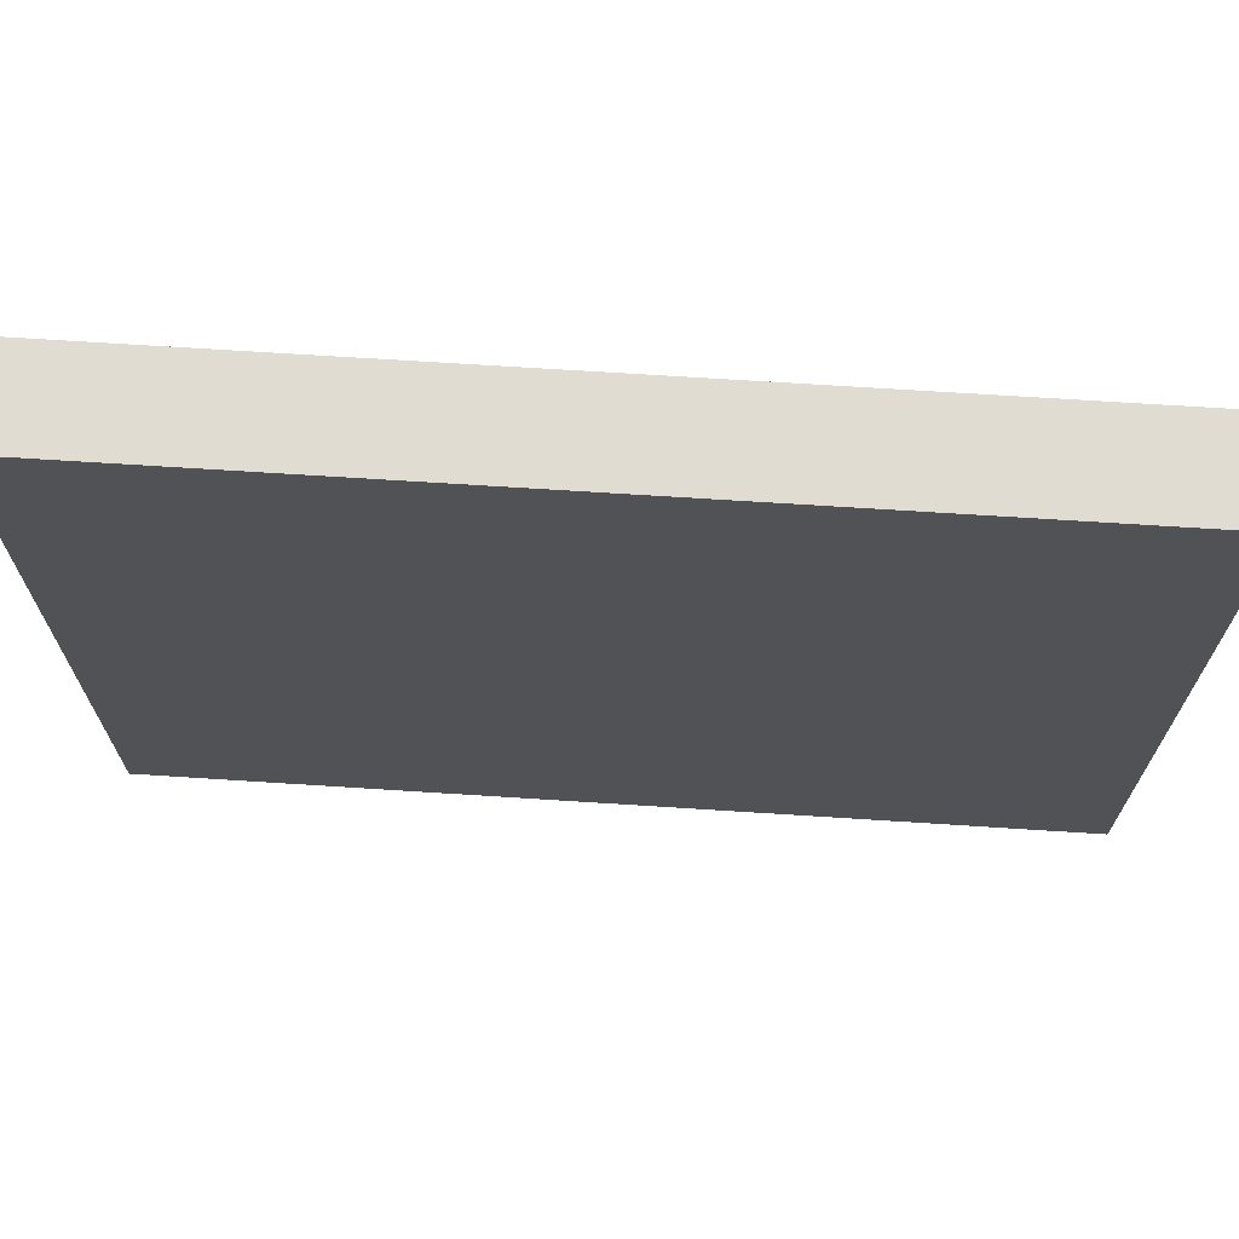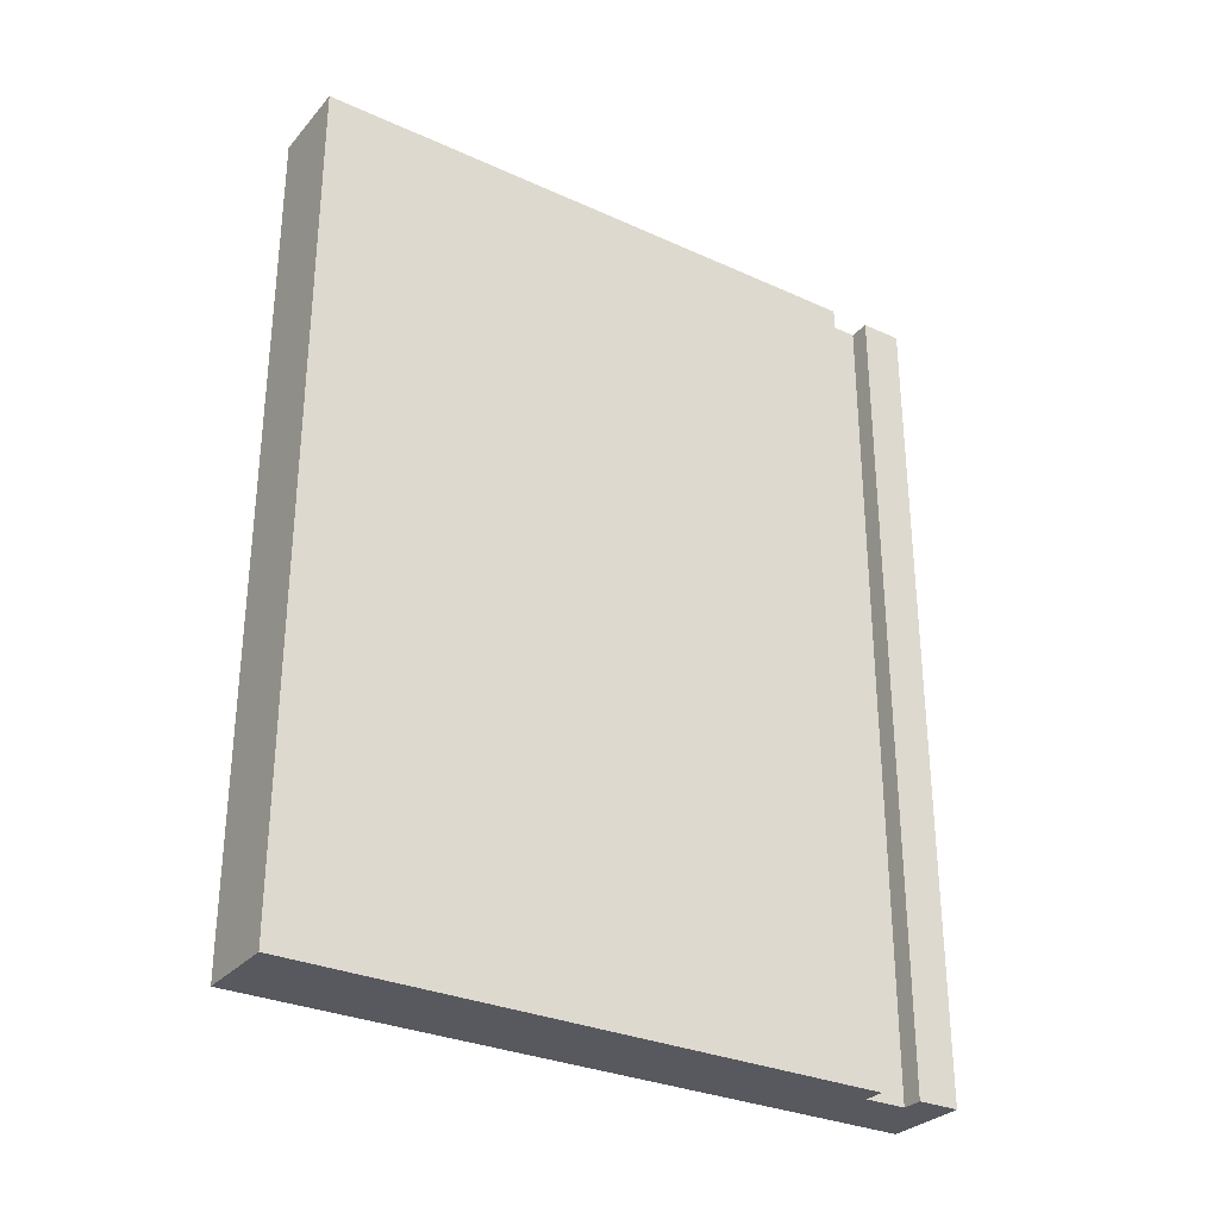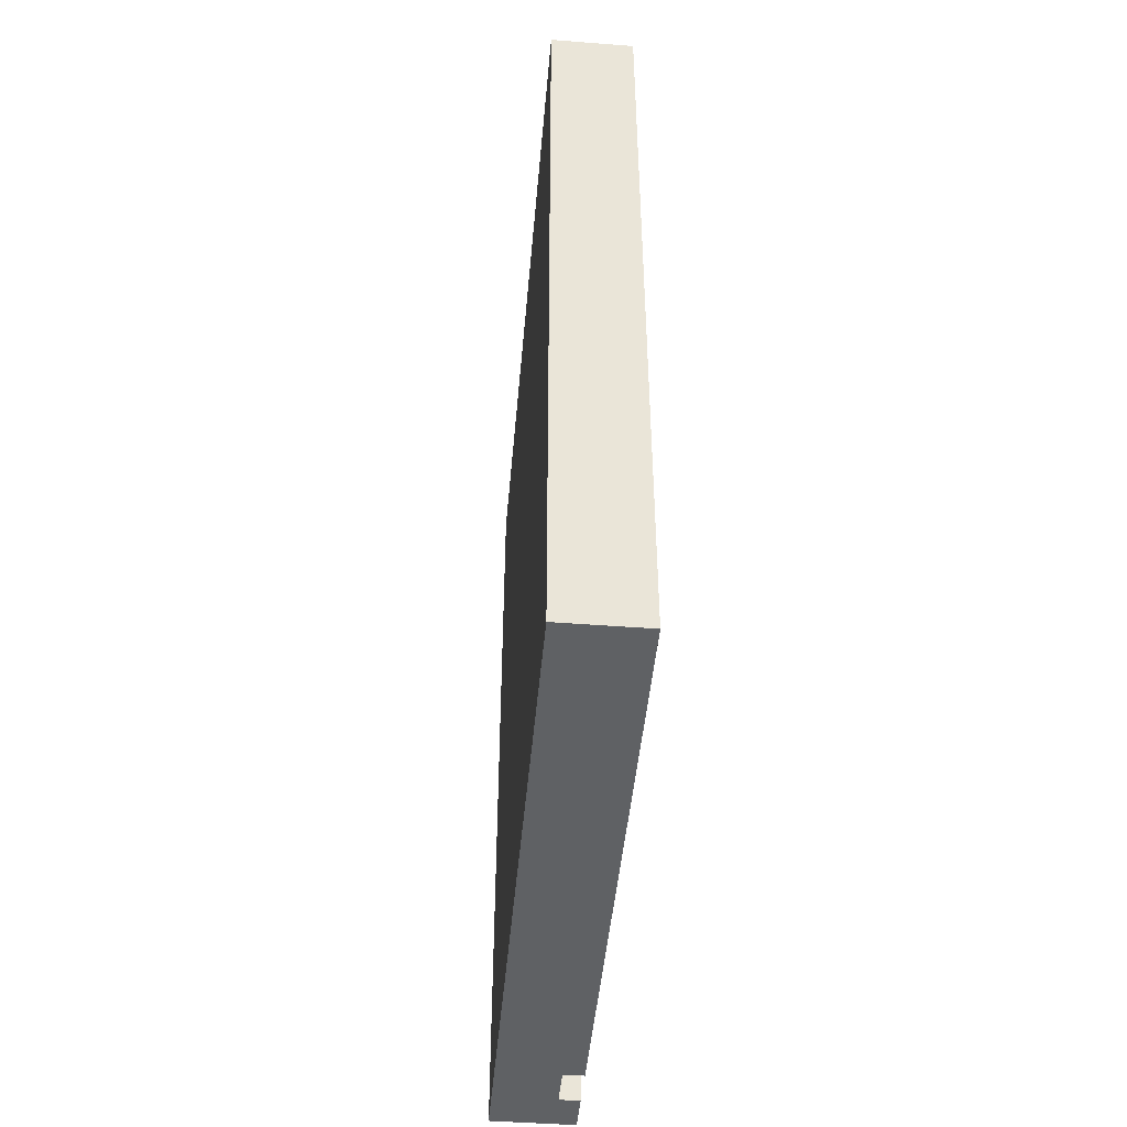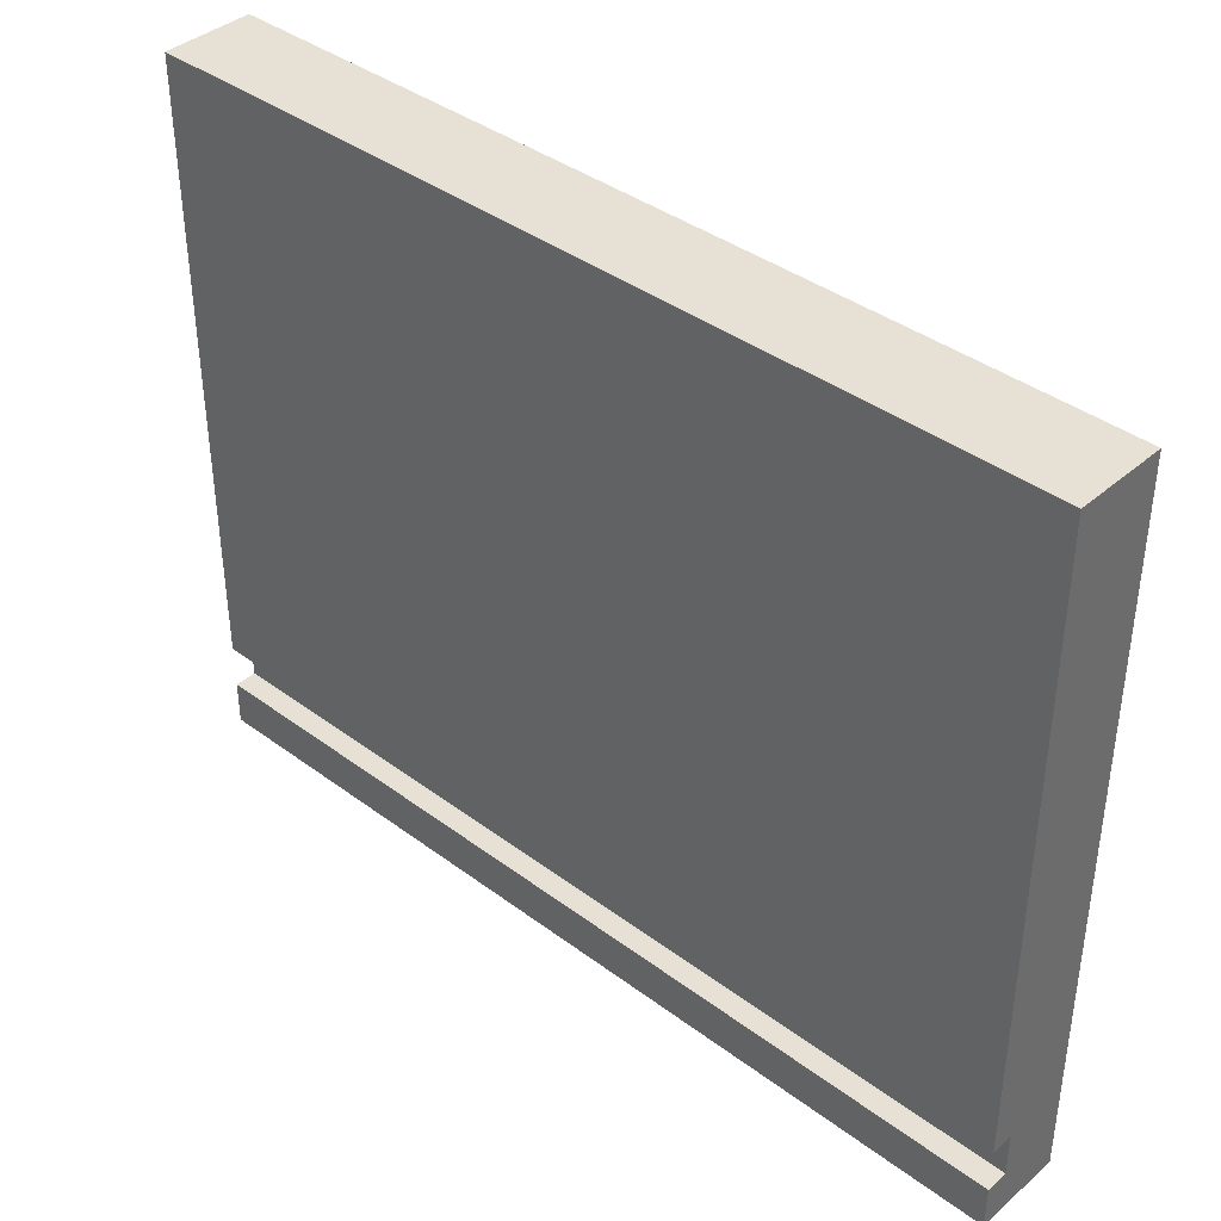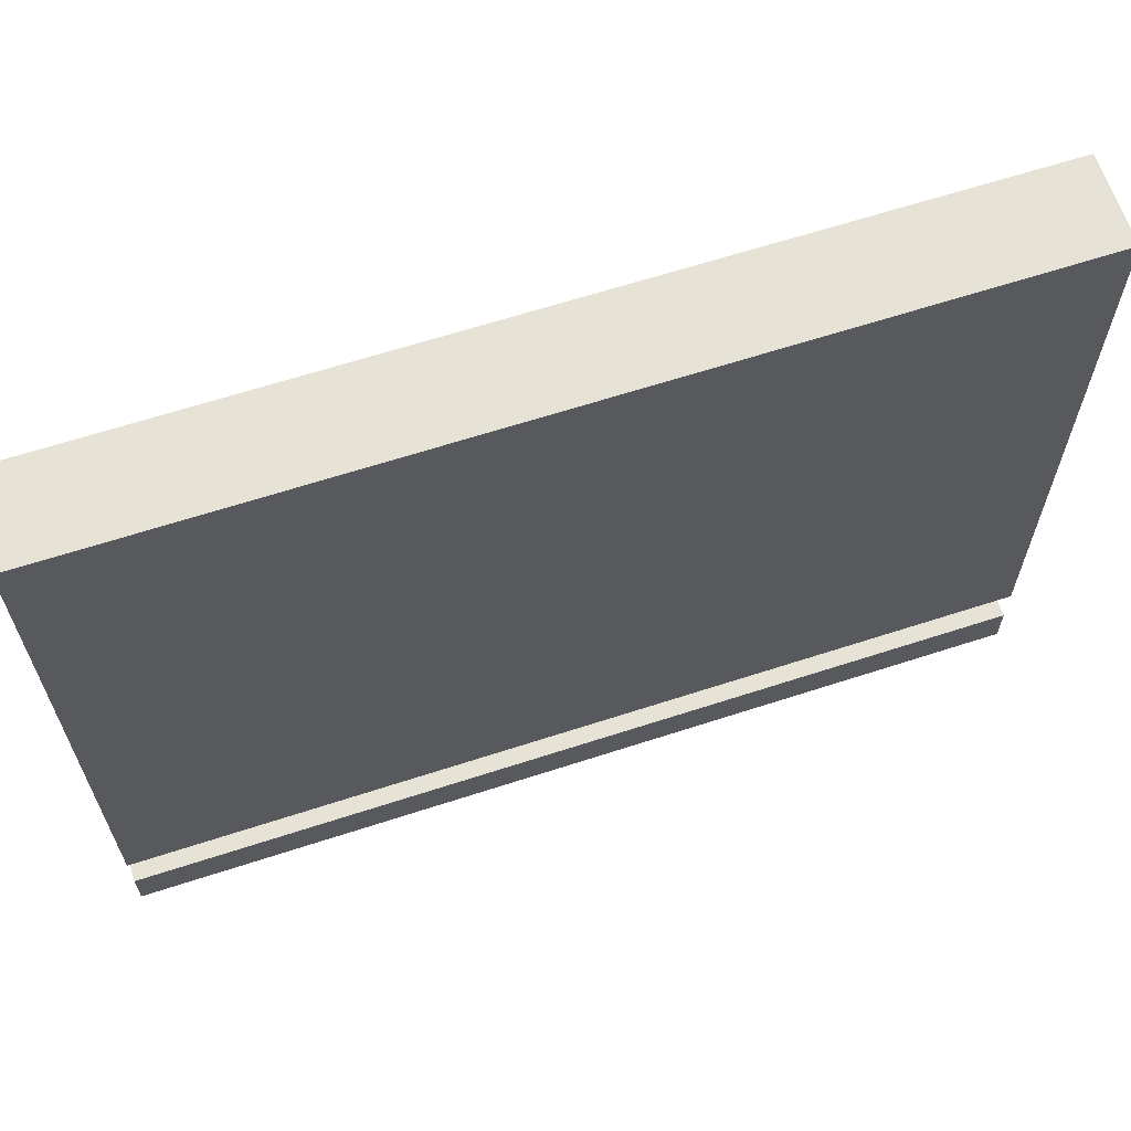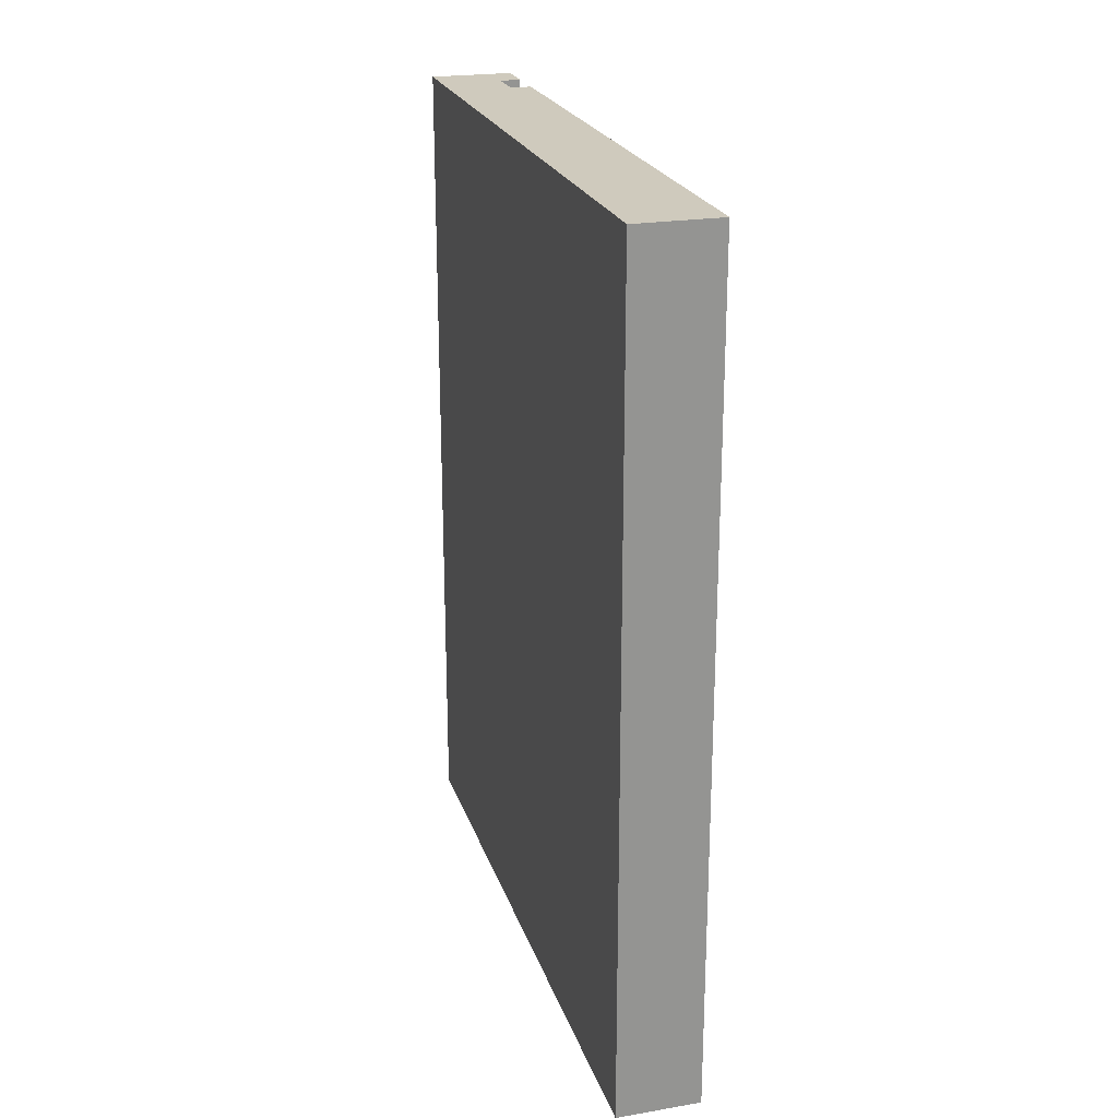
<metadata>
{"format":"obj","ext":"obj","renderer":"f3d","projection":"perspective","resolution":1024,"background":"white","views":[{"elev":69.3,"azim":-86.3,"up":"+Z"},{"elev":-30.3,"azim":56.8,"up":"+Y"},{"elev":-46.6,"azim":-5.0,"up":"+Y"},{"elev":39.2,"azim":132.9,"up":"+Z"},{"elev":64.0,"azim":71.8,"up":"+Z"},{"elev":22.8,"azim":-16.0,"up":"+Y"}]}
</metadata>
<code>
v 1.27 0 0.635
v 1.27 12.7 0.635
v 0.9525 12.7 0.635
v 0.9525 0 0.635
v 1.27 12.7 1.27
v 1.27 0 1.27
v 0.9525 0 1.27
v 0.9525 12.7 1.27
v 0.9525 0 1.27
v 0.9525 0 0.635
v 0.9525 12.7 0.635
v 0.9525 12.7 1.27
v 1.27 0 1.27
v 1.27 12.7 1.27
v 1.27 12.7 10.16
v 1.27 0 10.16
v 1.27 12.7 0.635
v 1.27 0 0.635
v 1.27 0 0
v 1.27 12.7 0
v 1.27 0 0.635
v 0.9525 0 0.635
v 0.9525 0 1.27
v 1.27 0 1.27
v 1.27 0 10.16
v 0 0 10.16
v 0 0 0
v 1.27 0 0
v 0 0 0
v 0 12.7 0
v 1.27 12.7 0
v 1.27 0 0
v 0 12.7 10.16
v 0 0 10.16
v 1.27 0 10.16
v 1.27 12.7 10.16
v 0.9525 12.7 0.635
v 1.27 12.7 0.635
v 1.27 12.7 0
v 0 12.7 0
v 0 12.7 10.16
v 1.27 12.7 10.16
v 1.27 12.7 1.27
v 0.9525 12.7 1.27
v 0 12.7 10.16
v 0 12.7 0
v 0 0 0
v 0 0 10.16
g 0efa9b36-e35d-11ea-a9a8-54bf646e7e1f
f 1 2 4
f 4 2 3
g 0efb3764-e35d-11ea-9f1f-54bf646e7e1f
f 5 6 8
f 8 6 7
g 0efbfae2-e35d-11ea-8ec2-54bf646e7e1f
f 9 10 12
f 12 10 11
g 0ea9701c-e35d-11ea-b2ee-54bf646e7e1f
f 14 15 13
f 13 15 16
g 536bb90d-d513-3bb0-b221-4e073ce0d409
f 18 19 17
f 17 19 20
g 0ea837e4-e35d-11ea-8f9c-54bf646e7e1f
f 21 22 28
f 28 22 27
f 27 22 23
f 27 23 26
f 26 23 25
f 25 23 24
g 0ea7e9a2-e35d-11ea-ad77-54bf646e7e1f
f 29 30 32
f 32 30 31
g 0ea885c6-e35d-11ea-b431-54bf646e7e1f
f 33 34 36
f 36 34 35
g 0ea8d3de-e35d-11ea-8fdc-54bf646e7e1f
f 38 39 37
f 37 39 40
f 37 40 44
f 44 40 41
f 44 41 42
f 42 43 44
g 0ea92200-e35d-11ea-af76-54bf646e7e1f
f 46 47 45
f 45 47 48

</code>
